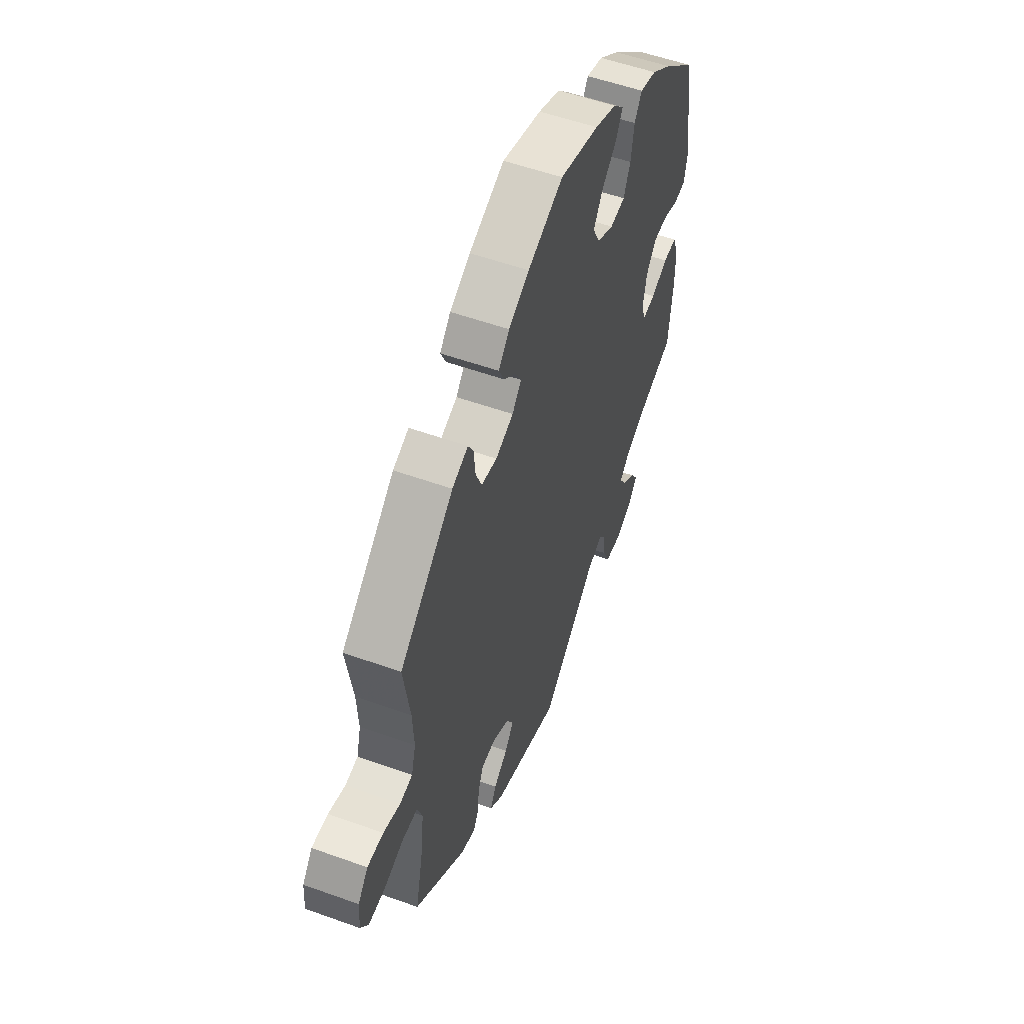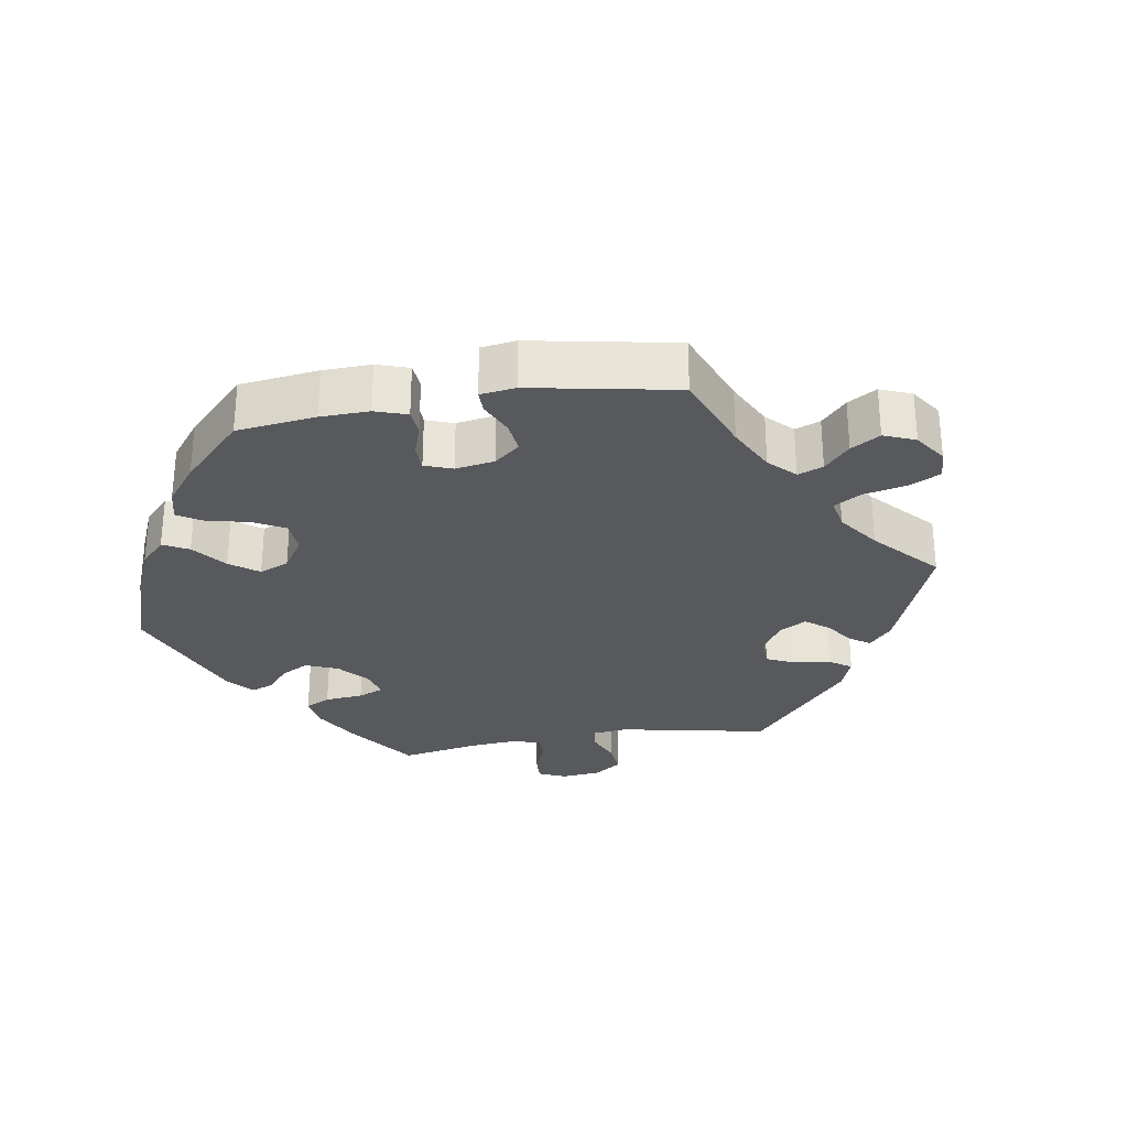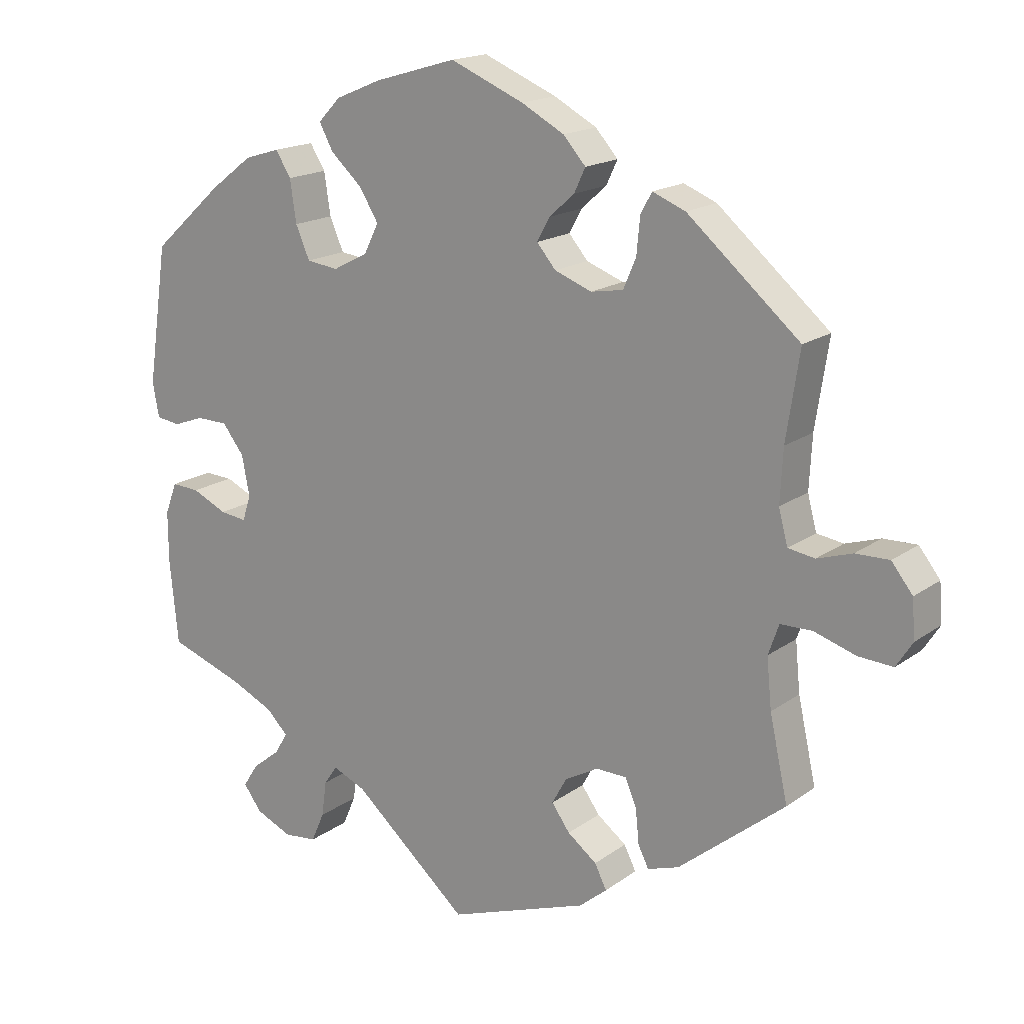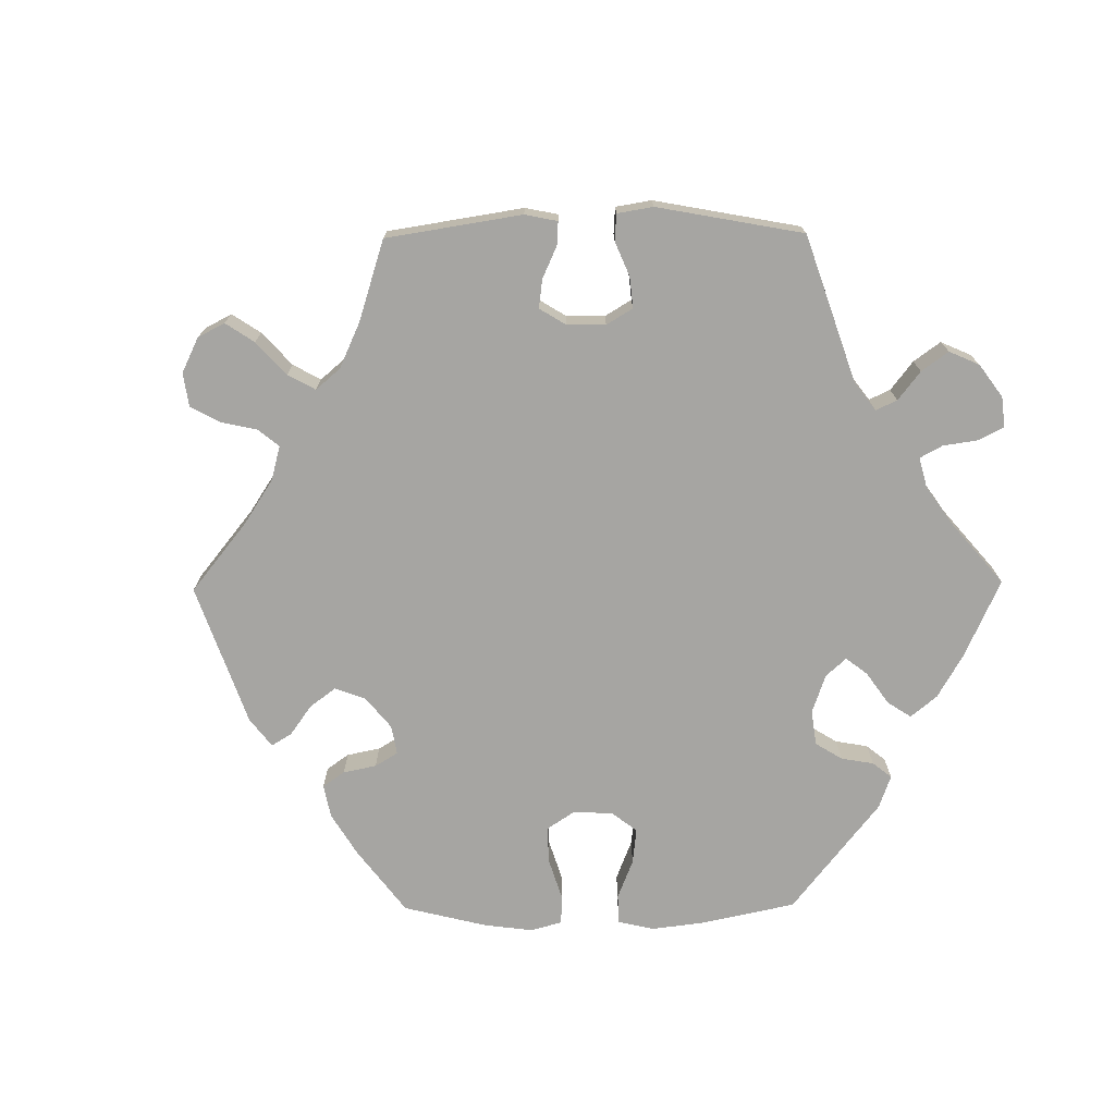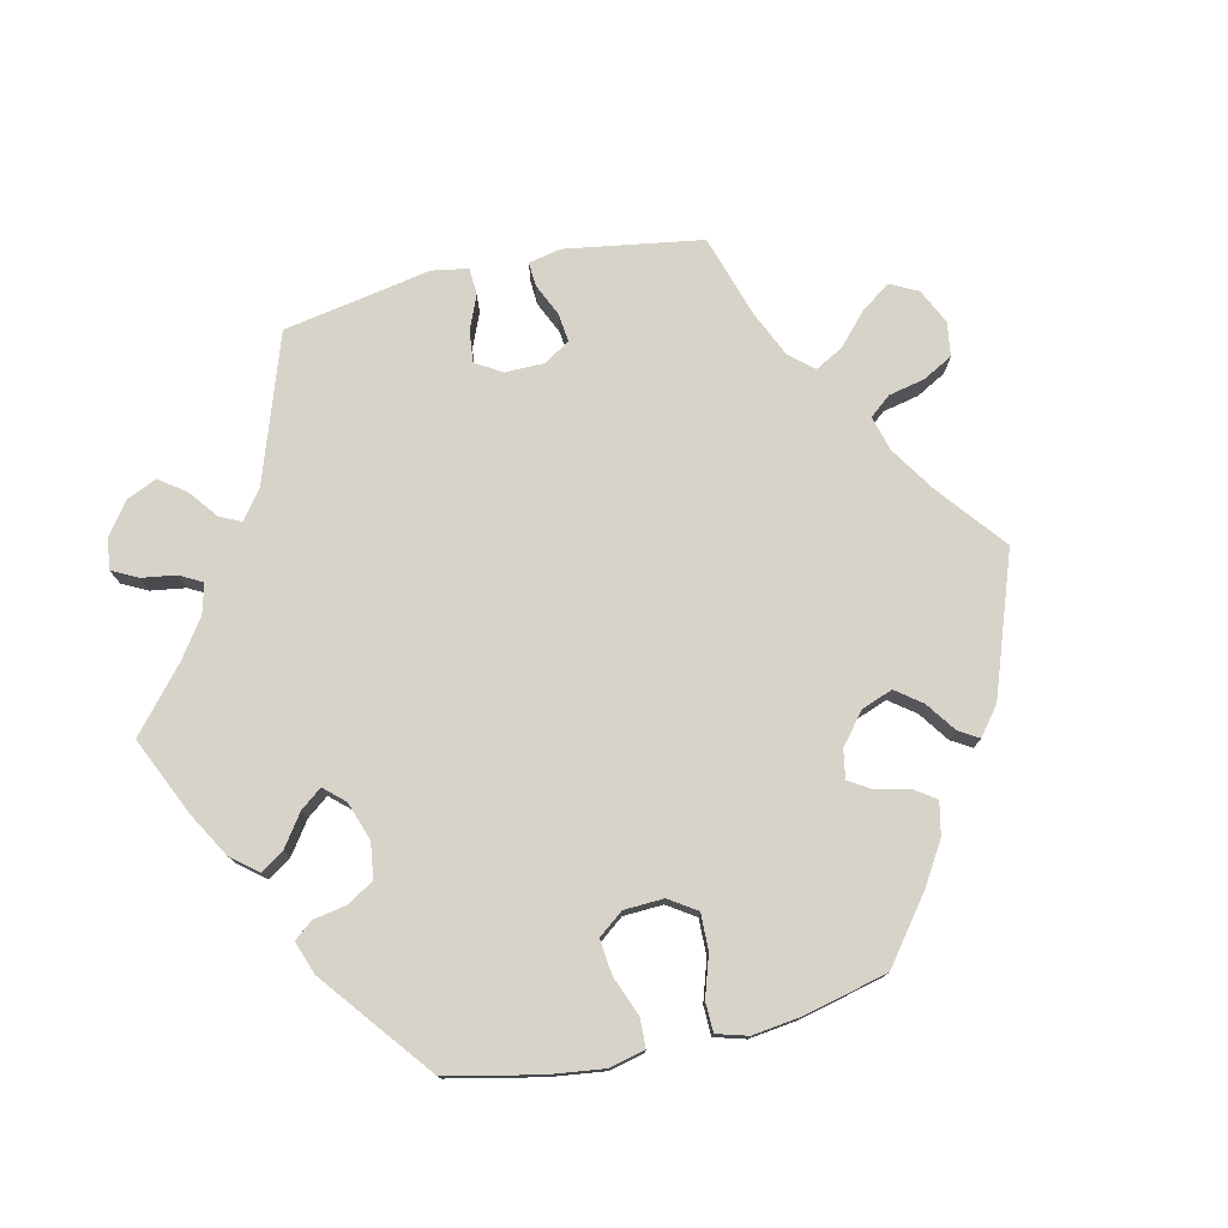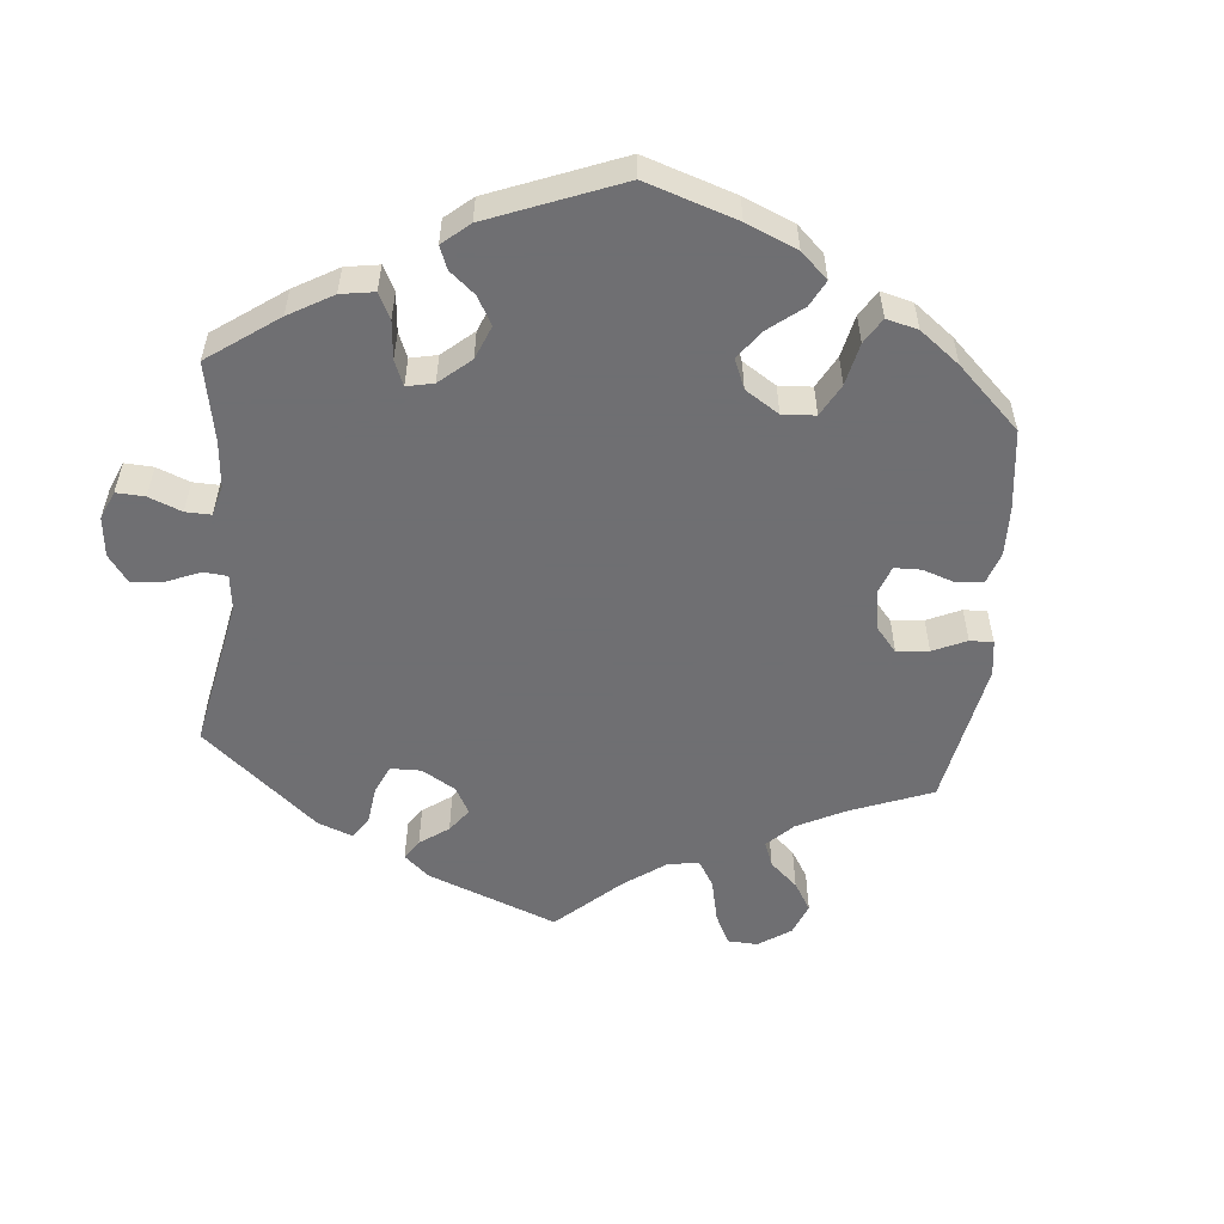
<metadata>
{"format":"obj","ext":"obj","renderer":"f3d","projection":"perspective","resolution":1024,"background":"white","views":[{"elev":54.8,"azim":110.8,"up":"+Z"},{"elev":-29.2,"azim":39.3,"up":"+Y"},{"elev":17.2,"azim":35.6,"up":"+Z"},{"elev":-73.7,"azim":150.6,"up":"+Y"},{"elev":76.8,"azim":-42.8,"up":"+Y"},{"elev":-54.7,"azim":-65.6,"up":"+Y"}]}
</metadata>
<code>
v 0.105 0.07 0.534
v 0.166 0.07 0.501
v 0.198 0.07 0.465
v 0.182 0.07 0.431
v 0.146 0.07 0.399
v 0.128 0.07 0.366
v 0.155 0.07 0.334
v 0.208 0.07 0.314
v 0.254 0.07 0.322
v 0.272 0.07 0.364
v 0.277 0.07 0.416
v 0.293 0.07 0.445
v 0.34 0.07 0.426
v 0.5 0.07 0.289
v 0.481 0.07 0.165
v 0.477 0.07 0.09
v 0.49 0.07 0.041
v 0.528 0.07 0.035
v 0.578 0.07 0.051
v 0.626 0.07 0.052
v 0.656 0.07 0.014
v 0.66 0.07 -0.041
v 0.637 0.07 -0.077
v 0.588 0.07 -0.074
v 0.528 0.07 -0.055
v 0.483 0.07 -0.056
v 0.468 0.07 -0.099
v 0.475 0.07 -0.17
v 0.501 0.07 -0.288
v 0.349 0.07 -0.411
v 0.304 0.07 -0.426
v 0.289 0.07 -0.396
v 0.284 0.07 -0.346
v 0.268 0.07 -0.308
v 0.224 0.07 -0.307
v 0.176 0.07 -0.334
v 0.155 0.07 -0.372
v 0.181 0.07 -0.408
v 0.223 0.07 -0.44
v 0.24 0.07 -0.474
v 0.2 0.07 -0.507
v 0 0.07 -0.578
v -0.165 0.07 -0.434
v -0.212 0.07 -0.414
v -0.231 0.07 -0.441
v -0.238 0.07 -0.492
v -0.257 0.07 -0.535
v -0.304 0.07 -0.54
v -0.356 0.07 -0.517
v -0.382 0.07 -0.482
v -0.36 0.07 -0.448
v -0.321 0.07 -0.417
v -0.302 0.07 -0.386
v -0.333 0.07 -0.355
v -0.393 0.07 -0.327
v -0.501 0.07 -0.289
v -0.513 0.07 -0.168
v -0.513 0.07 -0.096
v -0.496 0.07 -0.051
v -0.456 0.07 -0.053
v -0.406 0.07 -0.076
v -0.368 0.07 -0.081
v -0.356 0.07 -0.044
v -0.367 0.07 0.013
v -0.398 0.07 0.053
v -0.443 0.07 0.054
v -0.487 0.07 0.038
v -0.521 0.07 0.043
v -0.53 0.07 0.092
v -0.501 0.07 0.289
v -0.401 0.07 0.379
v -0.339 0.07 0.426
v -0.289 0.07 0.441
v -0.267 0.07 0.406
v -0.258 0.07 0.346
v -0.238 0.07 0.3
v -0.193 0.07 0.294
v -0.143 0.07 0.32
v -0.122 0.07 0.362
v -0.149 0.07 0.406
v -0.194 0.07 0.447
v -0.214 0.07 0.484
v -0.182 0.07 0.517
v -0.117 0.07 0.544
v 0 0.07 0.578
v 0.105 0 0.534
v 0.166 0 0.501
v 0.198 0 0.465
v 0.182 0 0.431
v 0.146 0 0.399
v 0.128 0 0.366
v 0.155 0 0.334
v 0.208 0 0.314
v 0.254 0 0.322
v 0.272 0 0.364
v 0.277 0 0.416
v 0.293 0 0.445
v 0.34 0 0.426
v 0.5 0 0.289
v 0.481 0 0.165
v 0.477 0 0.09
v 0.49 0 0.041
v 0.528 0 0.035
v 0.578 0 0.051
v 0.626 0 0.052
v 0.656 0 0.014
v 0.66 0 -0.041
v 0.637 0 -0.077
v 0.588 0 -0.074
v 0.528 0 -0.055
v 0.483 0 -0.056
v 0.468 0 -0.099
v 0.475 0 -0.17
v 0.501 0 -0.288
v 0.349 0 -0.411
v 0.304 0 -0.426
v 0.289 0 -0.396
v 0.284 0 -0.346
v 0.268 0 -0.308
v 0.224 0 -0.307
v 0.176 0 -0.334
v 0.155 0 -0.372
v 0.181 0 -0.408
v 0.223 0 -0.44
v 0.24 0 -0.474
v 0.2 0 -0.507
v 0 0 -0.578
v -0.165 0 -0.434
v -0.212 0 -0.414
v -0.231 0 -0.441
v -0.238 0 -0.492
v -0.257 0 -0.535
v -0.304 0 -0.54
v -0.356 0 -0.517
v -0.382 0 -0.482
v -0.36 0 -0.448
v -0.321 0 -0.417
v -0.302 0 -0.386
v -0.333 0 -0.355
v -0.393 0 -0.327
v -0.501 0 -0.289
v -0.513 0 -0.168
v -0.513 0 -0.096
v -0.496 0 -0.051
v -0.456 0 -0.053
v -0.406 0 -0.076
v -0.368 0 -0.081
v -0.356 0 -0.044
v -0.367 0 0.013
v -0.398 0 0.053
v -0.443 0 0.054
v -0.487 0 0.038
v -0.521 0 0.043
v -0.53 0 0.092
v -0.501 0 0.289
v -0.401 0 0.379
v -0.339 0 0.426
v -0.289 0 0.441
v -0.267 0 0.406
v -0.258 0 0.346
v -0.238 0 0.3
v -0.193 0 0.294
v -0.143 0 0.32
v -0.122 0 0.362
v -0.149 0 0.406
v -0.194 0 0.447
v -0.214 0 0.484
v -0.182 0 0.517
v -0.117 0 0.544
v 0 0 0.578
f 80 81 82 83
f 79 80 83 84
f 72 73 74 75
f 72 75 76
f 71 72 76
f 70 71 76
f 69 70 76 77
f 66 67 68 69
f 65 66 69 77
f 58 59 60 61
f 58 61 62
f 55 56 57 58
f 54 55 58 62
f 53 54 62 63
f 49 50 51 52
f 49 52 53
f 48 49 53
f 45 46 47 48
f 44 45 48 53
f 40 41 42 43
f 38 39 40 43
f 37 38 43 44
f 36 37 44 53
f 30 31 32 33
f 28 29 30 33
f 27 28 33 34
f 26 27 34 35
f 22 23 24 25
f 22 25 26
f 21 22 26
f 18 19 20 21
f 17 18 21 26
f 16 17 26 35
f 12 13 14 15
f 10 11 12 15
f 9 10 15 16
f 8 9 16 35
f 2 3 4 5
f 2 5 6
f 1 2 6
f 79 84 85 1
f 64 65 77 78
f 63 64 78
f 36 53 63 78
f 7 8 35 36
f 6 7 36 78
f 1 6 78 79
f 168 167 166 165
f 169 168 165 164
f 160 159 158 157
f 161 160 157
f 161 157 156
f 161 156 155
f 162 161 155 154
f 154 153 152 151
f 162 154 151 150
f 146 145 144 143
f 147 146 143
f 143 142 141 140
f 147 143 140 139
f 148 147 139 138
f 137 136 135 134
f 138 137 134
f 138 134 133
f 133 132 131 130
f 138 133 130 129
f 128 127 126 125
f 128 125 124 123
f 129 128 123 122
f 138 129 122 121
f 118 117 116 115
f 118 115 114 113
f 119 118 113 112
f 120 119 112 111
f 110 109 108 107
f 111 110 107
f 111 107 106
f 106 105 104 103
f 111 106 103 102
f 120 111 102 101
f 100 99 98 97
f 100 97 96 95
f 101 100 95 94
f 120 101 94 93
f 90 89 88 87
f 91 90 87
f 91 87 86
f 86 170 169 164
f 163 162 150 149
f 163 149 148
f 163 148 138 121
f 121 120 93 92
f 163 121 92 91
f 164 163 91 86
f 1 86 87 2
f 2 87 88 3
f 3 88 89 4
f 4 89 90 5
f 5 90 91 6
f 6 91 92 7
f 7 92 93 8
f 8 93 94 9
f 9 94 95 10
f 10 95 96 11
f 11 96 97 12
f 12 97 98 13
f 13 98 99 14
f 14 99 100 15
f 15 100 101 16
f 16 101 102 17
f 17 102 103 18
f 18 103 104 19
f 19 104 105 20
f 20 105 106 21
f 21 106 107 22
f 22 107 108 23
f 23 108 109 24
f 24 109 110 25
f 25 110 111 26
f 26 111 112 27
f 27 112 113 28
f 28 113 114 29
f 29 114 115 30
f 30 115 116 31
f 31 116 117 32
f 32 117 118 33
f 33 118 119 34
f 34 119 120 35
f 35 120 121 36
f 36 121 122 37
f 37 122 123 38
f 38 123 124 39
f 39 124 125 40
f 40 125 126 41
f 41 126 127 42
f 42 127 128 43
f 43 128 129 44
f 44 129 130 45
f 45 130 131 46
f 46 131 132 47
f 47 132 133 48
f 48 133 134 49
f 49 134 135 50
f 50 135 136 51
f 51 136 137 52
f 52 137 138 53
f 53 138 139 54
f 54 139 140 55
f 55 140 141 56
f 56 141 142 57
f 57 142 143 58
f 58 143 144 59
f 59 144 145 60
f 60 145 146 61
f 61 146 147 62
f 62 147 148 63
f 63 148 149 64
f 64 149 150 65
f 65 150 151 66
f 66 151 152 67
f 67 152 153 68
f 68 153 154 69
f 69 154 155 70
f 70 155 156 71
f 71 156 157 72
f 72 157 158 73
f 73 158 159 74
f 74 159 160 75
f 75 160 161 76
f 76 161 162 77
f 77 162 163 78
f 78 163 164 79
f 79 164 165 80
f 80 165 166 81
f 81 166 167 82
f 82 167 168 83
f 83 168 169 84
f 84 169 170 85
f 85 170 86 1

</code>
